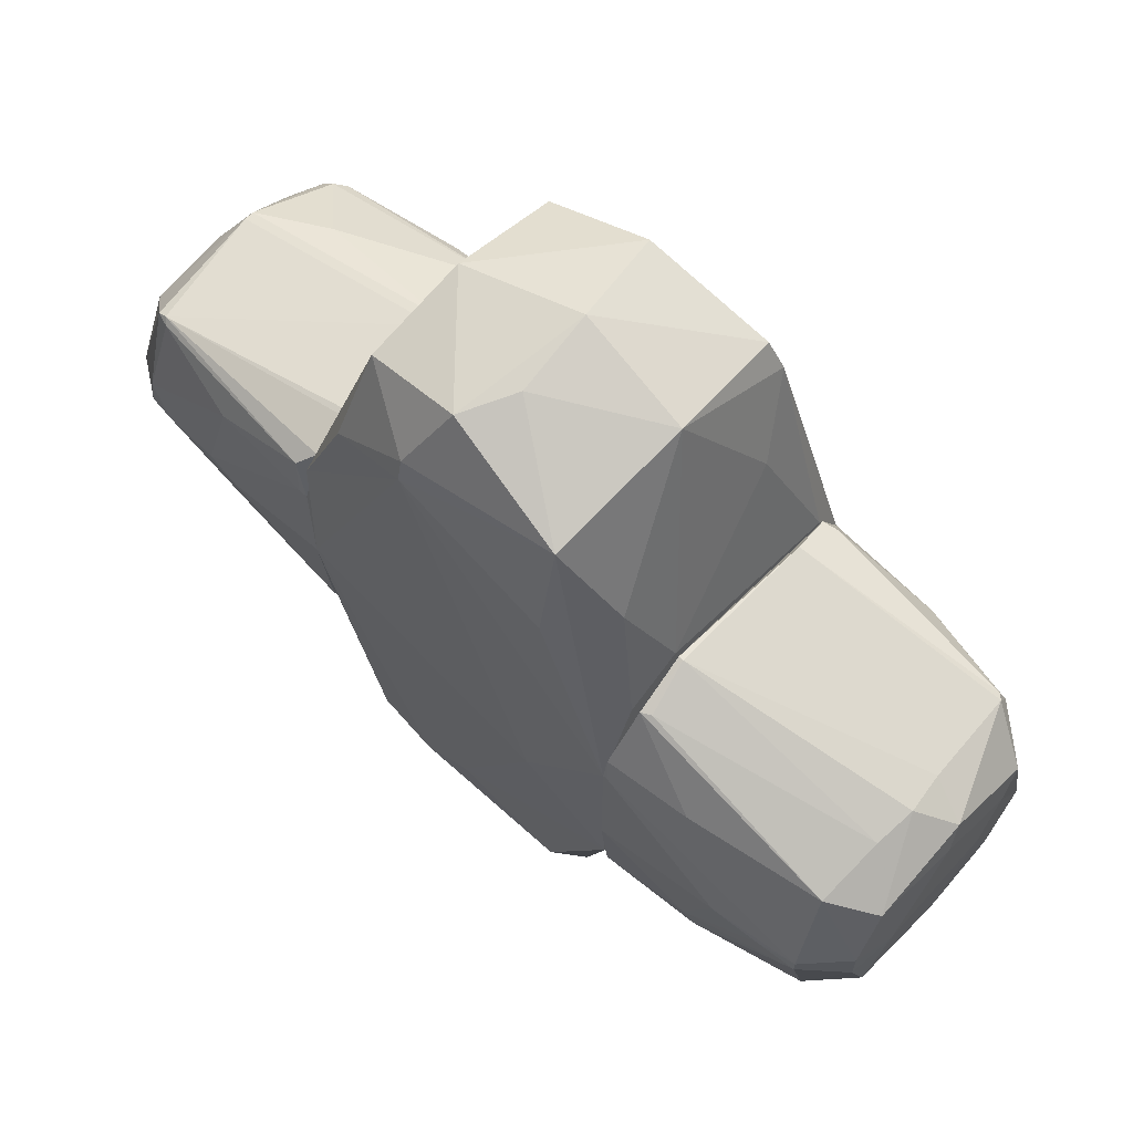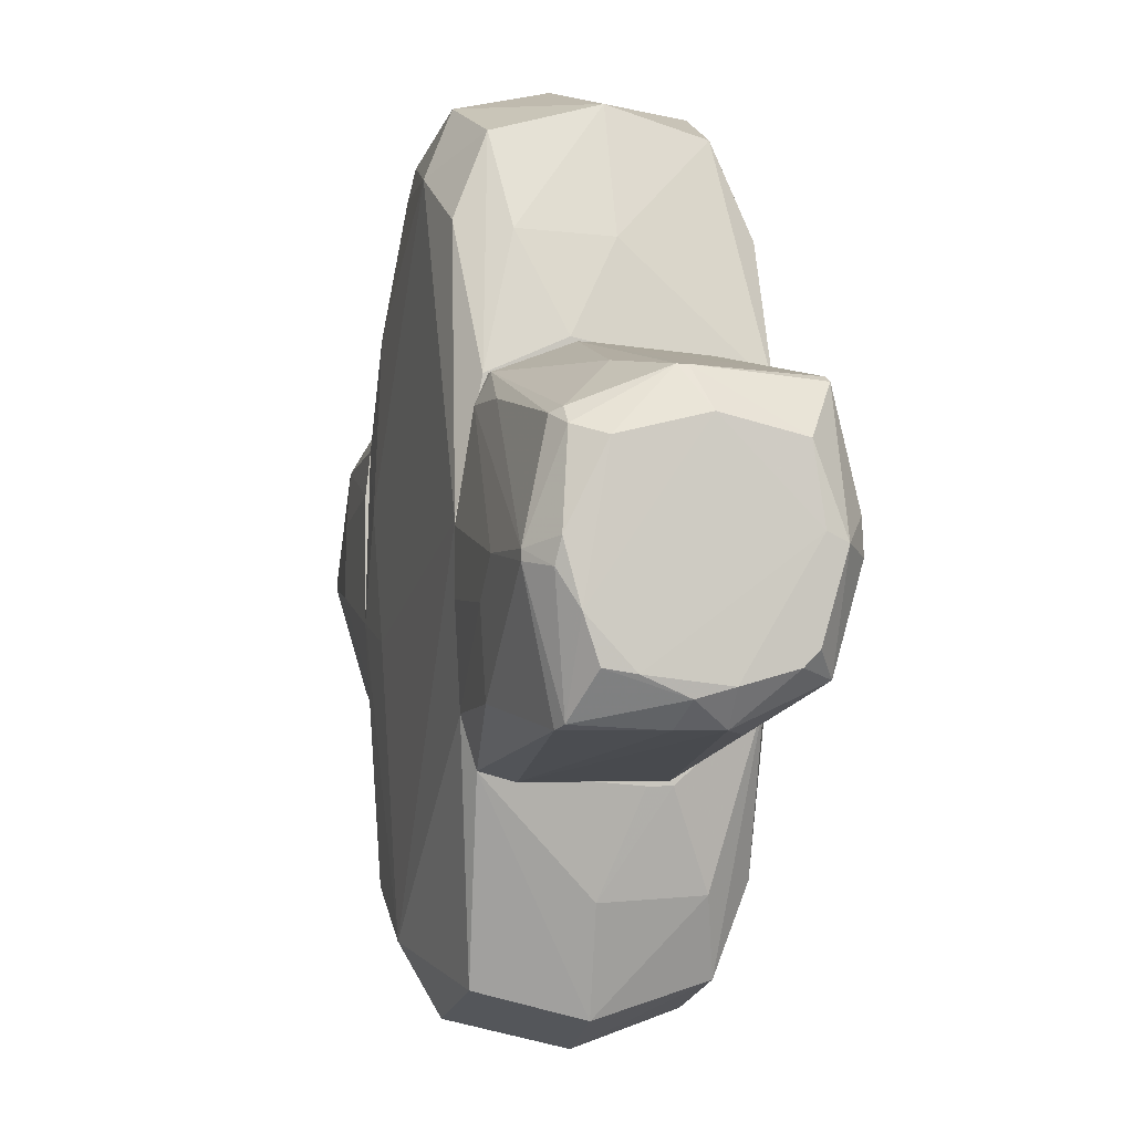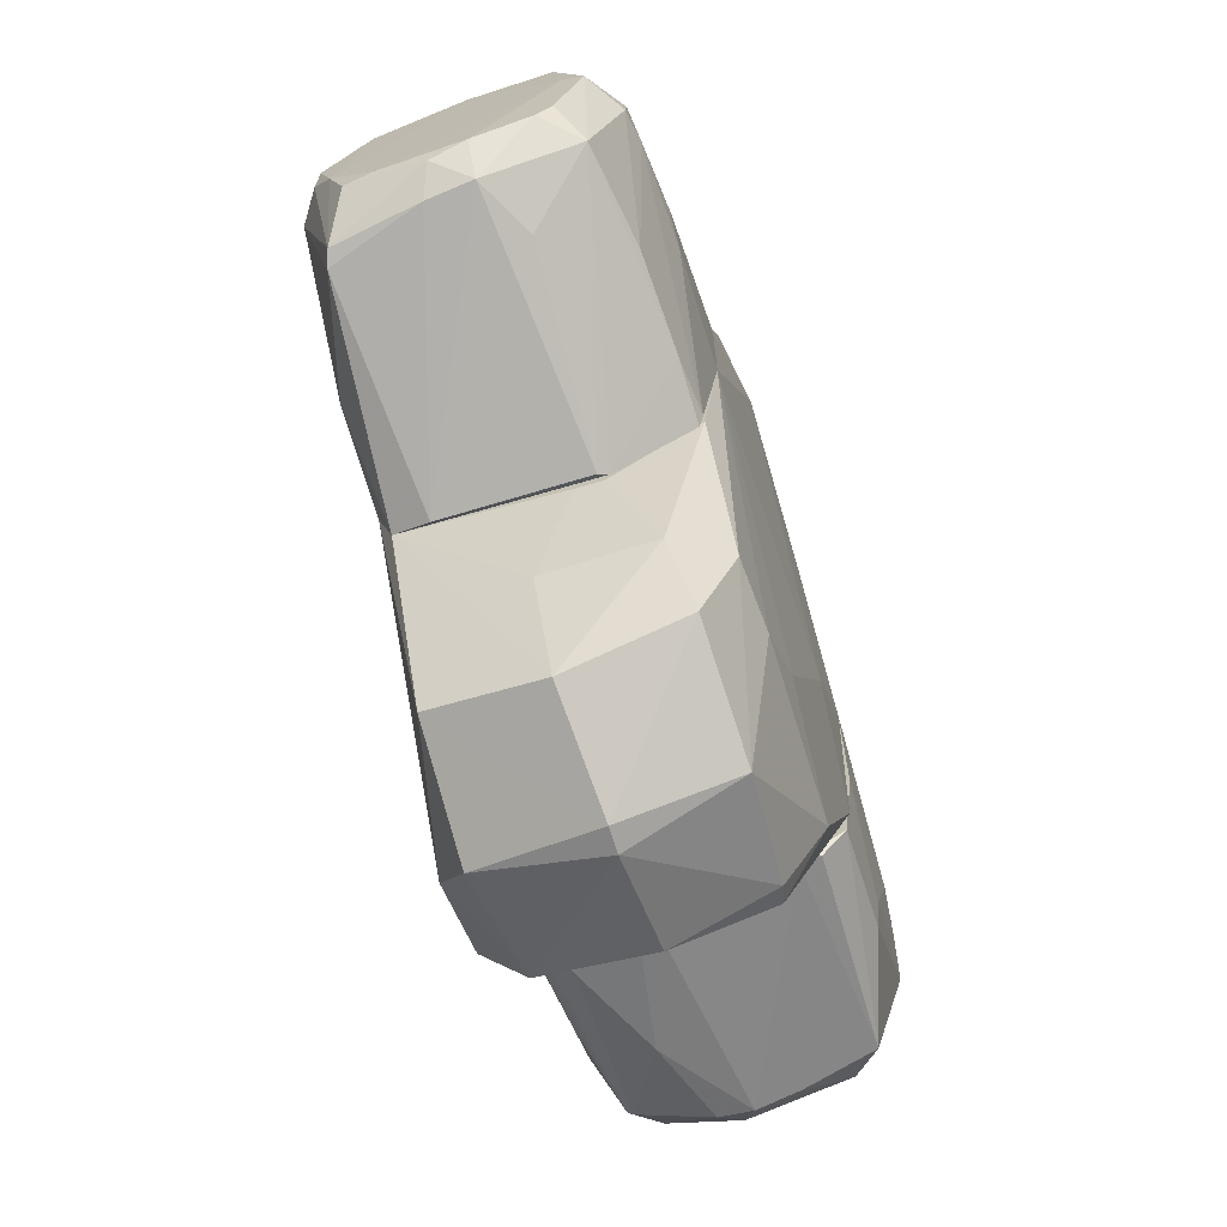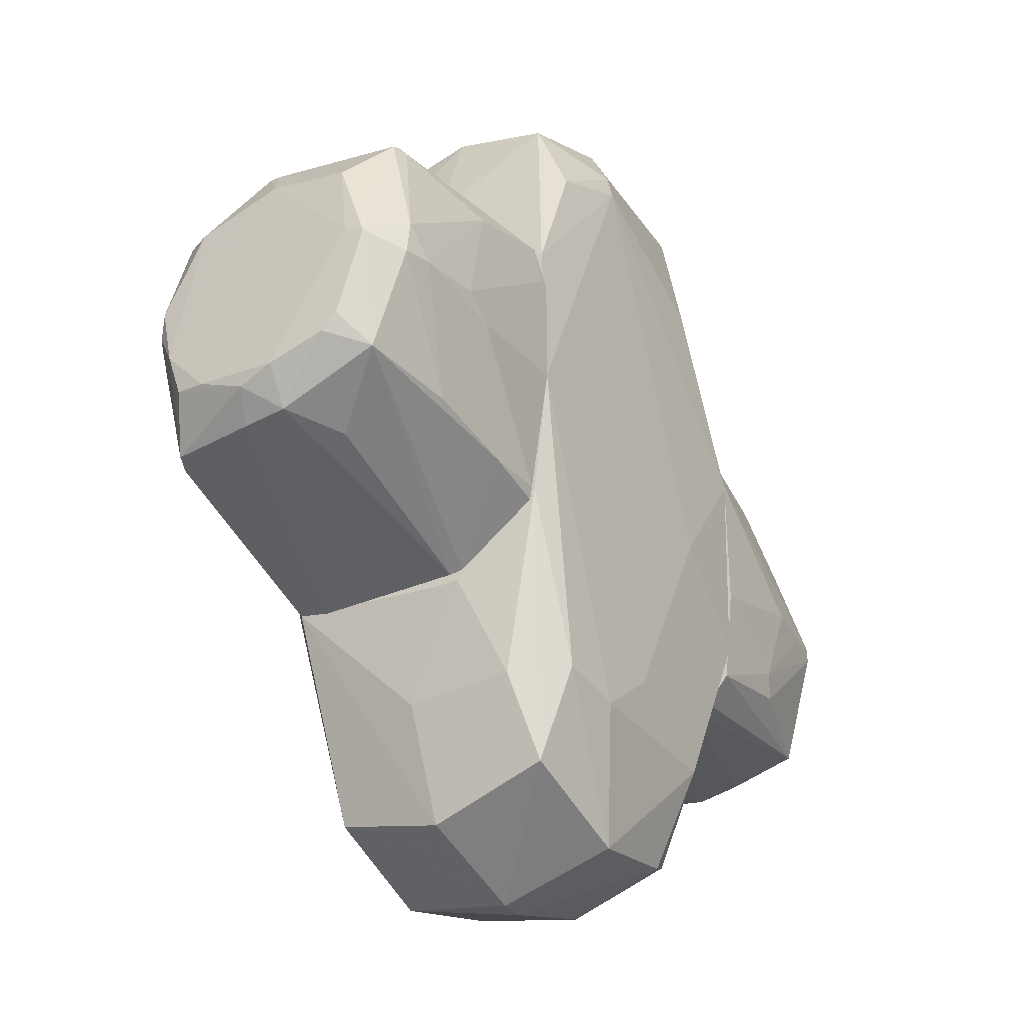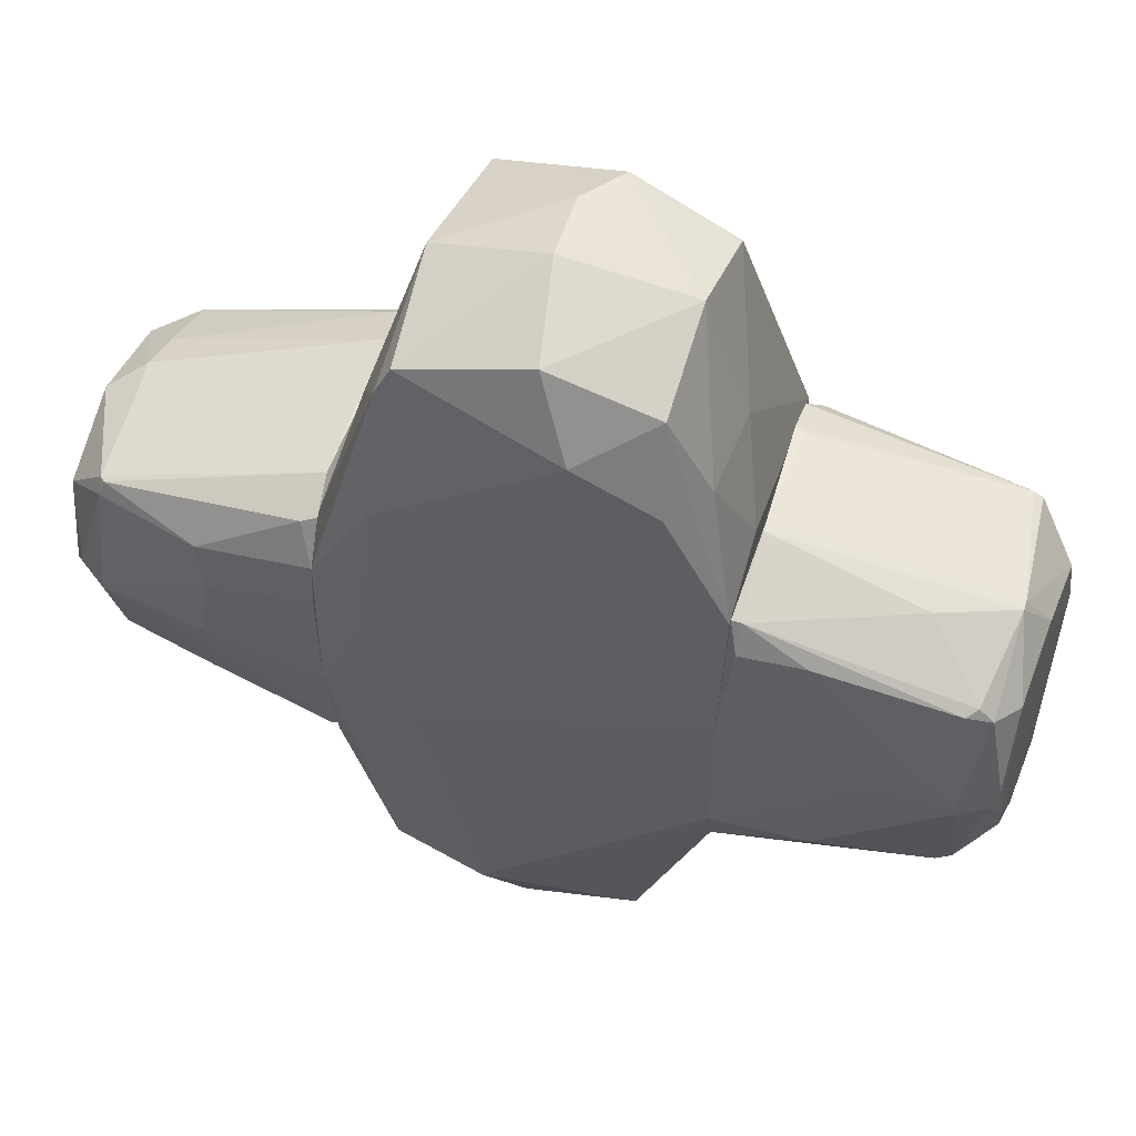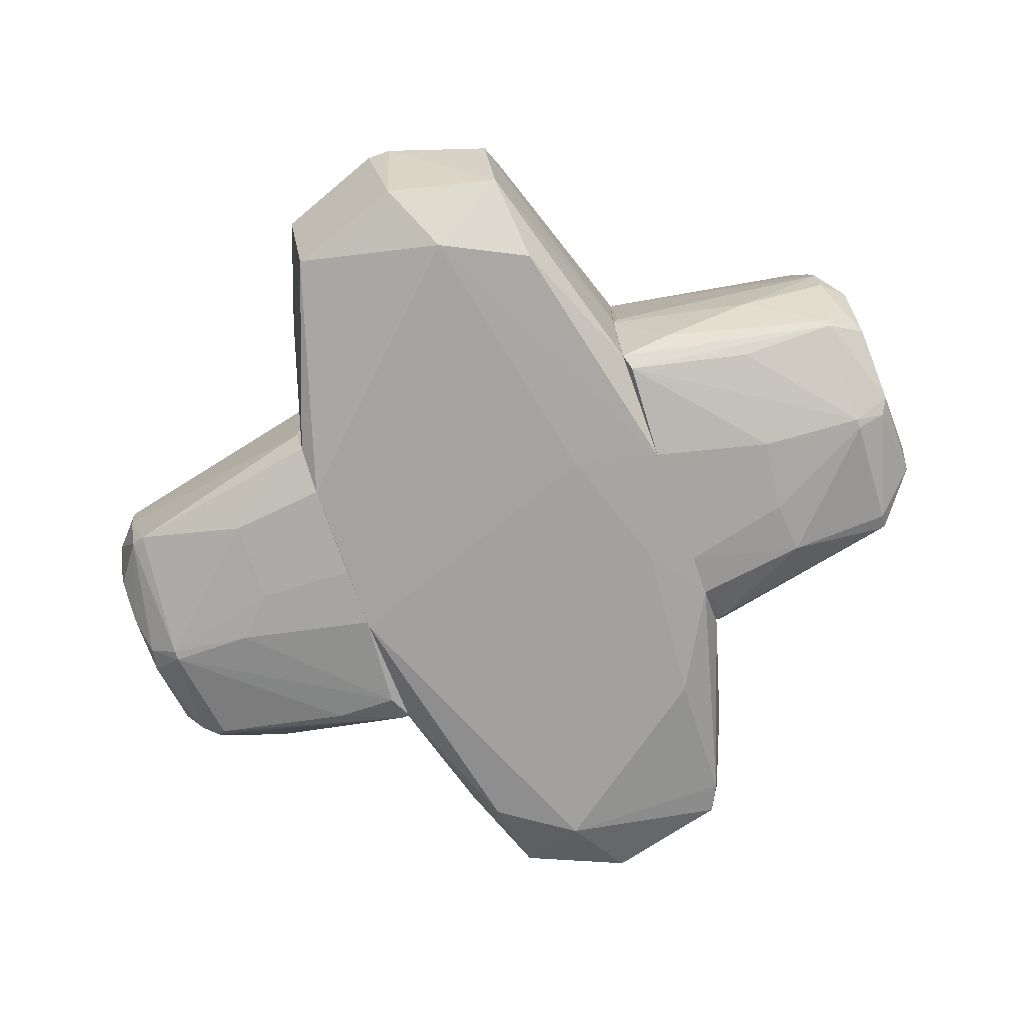
<metadata>
{"format":"obj","ext":"obj","renderer":"f3d","projection":"perspective","resolution":1024,"background":"white","views":[{"elev":64.4,"azim":42.8,"up":"+Y"},{"elev":-2.2,"azim":-104.6,"up":"+Y"},{"elev":-68.5,"azim":-73.1,"up":"+Y"},{"elev":-33.7,"azim":-59.6,"up":"+Y"},{"elev":54.5,"azim":-162.1,"up":"+Y"},{"elev":-73.6,"azim":19.7,"up":"+Z"}]}
</metadata>
<code>
o convex_0
v 2.058 -0.1347 -1.068
v 1.295 0.595 1.056
v 1.261 0.595 1.056
v 1.295 -1.13 0.8237
v 3.02 -0.135 0.7574
v 1.261 1.125 -0.8684
v 3.02 0.7609 -0.07185
v 1.261 -1.097 -0.9015
v 2.854 -0.9644 -0.2377
v 2.954 -0.002392 -0.8682
v 1.295 1.159 0.7904
v 2.721 -0.898 0.7904
v 2.688 0.8601 -0.8352
v 2.721 0.6612 0.7904
v 2.489 -0.0683 1.023
v 2.788 -0.7652 -0.7689
v 1.295 1.292 0.4254
v 1.261 -0.9644 0.9896
v 1.261 0.5283 -1.068
v 3.02 -0.7985 -0.1051
v 1.295 -1.23 -0.2047
v 2.025 0.7276 -1.034
v 2.788 0.8935 0.09362
v 2.755 -0.0683 -1.001
v 3.053 0.3958 -0.5032
v 2.854 -0.9977 -0.005742
v 3.02 0.5617 0.5913
v 1.295 -0.9977 -0.968
v 1.295 1.225 -0.603
v 2.755 -0.002392 0.9896
v 3.02 -0.6326 0.5913
v 3.02 -0.5993 -0.6028
v 1.925 -0.6324 1.023
v 2.257 -1.064 -0.4371
v 1.261 -0.3339 -1.068
v 1.826 0.7276 0.9565
v 3.02 0.5283 -0.6693
v 1.261 -0.3339 1.056
v 3.053 -0.135 0.4254
v 1.261 -1.164 0.6911
v 1.261 1.292 0.4254
v 2.157 -0.03522 1.056
v 1.991 -0.7983 0.9896
v 2.755 0.827 0.3589
v 1.261 0.827 -1.034
v 2.721 0.8601 -0.8019
v 2.721 0.7606 -0.8684
v 3.02 -0.1016 -0.8019
v 2.755 -0.1016 0.9896
v 3.053 0.5948 0.02731
v 2.124 -0.7983 -0.9015
v 1.991 0.3625 -1.068
v 2.788 -0.7985 -0.7354
v 1.626 -1.097 -0.7356
v 1.261 0.7606 1.023
v 3.053 -0.03547 -0.3706
v 1.295 -1.164 0.6911
v 1.361 1.093 -0.9015
v 3.02 0.09709 0.7574
v 2.821 -0.9644 0.2928
v 1.361 1.159 0.7574
v 1.261 -1.23 -0.2712
v 2.755 -0.002392 -1.001
v 2.755 0.8935 -0.1714
f 46 29 64
f 3 6 8
f 3 8 18
f 4 12 18
f 8 6 19
f 9 20 26
f 7 23 27
f 16 8 28
f 1 24 28
f 13 6 29
f 5 12 31
f 26 20 31
f 20 9 32
f 9 26 34
f 26 21 34
f 19 1 35
f 8 19 35
f 28 8 35
f 1 28 35
f 14 11 36
f 2 30 36
f 30 14 36
f 7 25 37
f 2 3 38
f 3 18 38
f 18 33 38
f 5 31 39
f 31 20 39
f 18 8 40
f 4 18 40
f 6 3 41
f 11 17 41
f 29 6 41
f 17 29 41
f 30 2 42
f 15 30 42
f 33 15 42
f 2 38 42
f 38 33 42
f 18 12 43
f 33 18 43
f 23 17 44
f 14 27 44
f 27 23 44
f 19 6 45
f 22 19 45
f 13 29 46
f 7 37 46
f 46 37 47
f 22 13 47
f 37 10 47
f 13 46 47
f 24 10 48
f 16 24 48
f 32 16 48
f 10 37 48
f 37 25 48
f 12 5 49
f 5 30 49
f 30 15 49
f 15 33 49
f 43 12 49
f 33 43 49
f 25 7 50
f 7 27 50
f 27 39 50
f 39 25 50
f 24 16 51
f 16 28 51
f 28 24 51
f 1 19 52
f 19 22 52
f 8 16 53
f 32 9 53
f 16 32 53
f 9 34 53
f 53 34 54
f 8 53 54
f 3 2 55
f 2 36 55
f 36 11 55
f 41 3 55
f 11 41 55
f 20 32 56
f 25 39 56
f 39 20 56
f 32 48 56
f 48 25 56
f 12 4 57
f 21 26 57
f 4 40 57
f 40 21 57
f 6 13 58
f 13 22 58
f 45 6 58
f 22 45 58
f 27 14 59
f 30 5 59
f 14 30 59
f 5 39 59
f 39 27 59
f 31 12 60
f 26 31 60
f 12 57 60
f 57 26 60
f 11 14 61
f 17 11 61
f 14 44 61
f 44 17 61
f 34 21 62
f 40 8 62
f 21 40 62
f 54 34 62
f 8 54 62
f 24 1 63
f 10 24 63
f 22 47 63
f 47 10 63
f 1 52 63
f 52 22 63
f 23 7 64
f 17 23 64
f 29 17 64
f 7 46 64
o convex_1
v -1.924 -0.2675 -1.001
v -1.261 0.7609 0.9897
v -1.327 0.7609 0.9897
v -1.261 -1.263 0.3589
v -3.085 -0.533 0.5914
v -1.261 1.093 -0.8019
v -2.853 0.9929 -0.1383
v -2.787 -0.931 -0.7356
v -1.261 -1.23 -0.8683
v -2.72 0.9597 0.7572
v -2.986 0.06388 -0.8021
v -1.294 -0.8315 0.8902
v -1.261 1.225 0.5912
v -2.853 -0.03519 0.9231
v -2.687 0.7277 -0.8021
v -2.919 -0.9642 0.1268
v -3.052 0.5947 0.5583
v -2.886 -0.699 0.7241
v -1.294 1.292 -0.2712
v -1.261 0.1966 -1.001
v -2.754 -0.06837 -0.9679
v -3.052 -0.6658 -0.4037
v -1.294 -1.296 -0.6362
v -1.924 -0.8317 -0.9679
v -1.36 1.026 0.9564
v -2.024 -0.06837 0.9897
v -2.986 0.5947 -0.5366
v -1.327 0.8936 -0.9016
v -2.024 0.794 0.9564
v -3.085 0.03069 0.7572
v -2.355 1.06 -0.3706
v -1.261 -0.8979 -0.9679
v -1.294 -1.296 0.2926
v -1.261 0.03069 0.9897
v -2.687 -0.9642 -0.7687
v -1.659 -0.8317 0.8568
v -2.82 0.1966 0.9231
v -3.085 -0.7319 0.1268
v -2.787 0.9265 0.7572
v -2.555 -0.9974 0.326
v -3.019 0.7277 0.02739
v -3.019 -0.3339 -0.7023
v -2.754 -0.002249 -0.9679
v -1.261 1.126 0.8568
v -2.754 0.7606 -0.7356
v -2.223 0.06388 0.9897
v -2.189 -0.002249 -1.001
v -2.886 -0.9642 -0.1714
v -1.261 -0.8979 0.8568
v -1.327 1.093 -0.8019
v -2.256 -0.7319 0.8237
v -2.853 0.6613 -0.7356
v -1.758 0.8934 -0.8683
v -3.085 0.09707 0.6245
v -2.654 -0.002249 0.9564
v -3.052 -0.7983 -0.1051
v -1.294 1.292 -0.2047
v -3.019 -0.6326 -0.6029
v -2.687 0.9265 0.7906
v -2.853 0.9929 -0.072
v -3.085 -0.6326 0.4918
v -1.327 1.225 0.5581
v -2.953 -0.1016 -0.8352
v -1.261 -0.2341 -1.001
f 96 65 128
f 66 68 70
f 70 68 73
f 66 70 77
f 77 70 83
f 70 73 84
f 73 68 87
f 85 65 88
f 67 66 89
f 66 67 90
f 70 84 92
f 67 89 93
f 69 82 94
f 82 78 94
f 71 83 95
f 84 73 96
f 73 88 96
f 88 65 96
f 68 82 97
f 87 68 97
f 80 87 97
f 68 66 98
f 66 90 98
f 90 76 98
f 72 85 99
f 73 87 99
f 88 73 99
f 85 88 99
f 82 68 100
f 94 78 101
f 69 94 102
f 81 94 103
f 94 101 103
f 82 80 104
f 97 82 104
f 80 97 104
f 71 91 105
f 91 75 106
f 105 91 106
f 66 77 108
f 77 74 108
f 89 66 108
f 74 89 108
f 71 95 109
f 90 67 110
f 67 93 110
f 84 65 111
f 65 85 111
f 92 84 111
f 85 107 111
f 107 92 111
f 87 80 112
f 72 99 112
f 99 87 112
f 68 98 113
f 98 76 113
f 100 68 113
f 76 100 113
f 83 70 114
f 70 92 114
f 95 83 114
f 79 109 114
f 109 95 114
f 78 82 115
f 82 100 115
f 91 71 116
f 75 91 116
f 107 75 116
f 79 107 116
f 109 79 116
f 71 109 116
f 107 79 117
f 92 107 117
f 114 92 117
f 79 114 117
f 94 81 118
f 86 102 118
f 102 94 118
f 81 105 118
f 106 86 118
f 105 106 118
f 76 90 119
f 100 76 119
f 101 78 119
f 93 101 119
f 90 110 119
f 110 93 119
f 78 115 119
f 115 100 119
f 80 102 120
f 102 86 120
f 72 112 120
f 112 80 120
f 83 71 121
f 77 83 121
f 106 72 122
f 86 106 122
f 72 120 122
f 120 86 122
f 89 74 123
f 93 89 123
f 101 93 123
f 74 103 123
f 103 101 123
f 103 74 124
f 81 103 124
f 71 105 124
f 105 81 124
f 121 71 124
f 74 121 124
f 82 69 125
f 80 82 125
f 69 102 125
f 102 80 125
f 74 77 126
f 121 74 126
f 77 121 126
f 85 72 127
f 72 106 127
f 106 75 127
f 75 107 127
f 107 85 127
f 65 84 128
f 84 96 128
o convex_2
v 0.06665 2.95 0.4256
v -1.26 -1.329 0.1599
v -1.26 -1.329 0.3258
v 1.261 -1.262 -0.3043
v -0.862 2.055 -0.9348
v 1.261 -0.7649 1.023
v 0.03357 -2.823 -0.8019
v 1.261 0.8269 -1.034
v -1.26 1.059 0.9563
v -0.06567 -2.789 0.7241
v -1.26 -0.8975 -0.9678
v 0.7304 2.585 0.89
v 0.7304 2.652 -0.8352
v 0.7966 -2.623 -0.7026
v -0.862 -2.524 0.6909
v -0.8289 2.618 0.6909
v 1.261 1.391 0.4585
v 0.863 -2.059 -1.034
v 0.7966 -2.556 0.6576
v -0.7625 -2.557 -0.8019
v -0.862 -1.926 0.9233
v -1.26 1.092 -0.8352
v -0.7959 2.618 -0.7023
v -0.3313 2.253 1.023
v -0.09899 -3.022 -0.005742
v -0.3313 2.386 -1.001
v 1.261 0.5945 1.056
v -1.26 0.03039 0.9896
v 1.261 -0.3334 -1.068
v 0.03357 3.051 -0.1051
v 0.7966 2.818 -0.0388
v 0.7304 -1.959 0.9565
v -1.26 0.2295 -1.001
v 0.2659 -2.358 -1.034
v -0.8289 -2.756 -0.07185
v 0.6307 -0.2674 1.056
v -0.7959 2.818 0.02731
v -0.09899 2.884 -0.7687
v -0.1321 2.884 0.7572
v 0.7635 -2.789 0.0271
v -1.094 1.955 0.02731
v 1.261 1.159 -0.8352
v 1.261 -1.097 -0.9348
v -1.26 -1.23 -0.8682
v -1.26 -0.8315 0.89
v 1.261 -1.163 0.7239
v -0.4308 -1.992 0.9563
v 0.664 -0.4659 -1.068
v 0.863 1.524 -1.034
v -1.094 -1.992 0.5913
v 1.062 1.955 0.6911
v 0.7304 1.855 1.023
v -0.8953 1.988 0.9563
v -1.061 1.988 -0.6028
v -1.26 1.324 -0.3043
v 0.06665 -3.022 -0.005742
v -1.094 -2.026 -0.1051
v 0.8299 2.453 -0.8684
v -0.03259 -1.661 0.9896
v 0.664 -2.623 0.6911
v 0.9627 0.3954 -1.068
v -0.3313 2.42 0.9896
v 1.029 2.021 -0.5367
v 1.261 1.192 0.8237
f 179 140 192
f 130 131 137
f 130 137 139
f 143 138 149
f 139 137 150
f 133 150 151
f 138 143 153
f 148 135 153
f 133 151 154
f 137 131 156
f 152 137 156
f 129 140 159
f 158 129 159
f 141 158 159
f 147 134 160
f 150 133 161
f 139 150 161
f 133 154 161
f 142 135 162
f 146 142 162
f 148 139 162
f 135 148 162
f 157 146 162
f 139 161 162
f 153 143 163
f 148 153 163
f 134 155 164
f 155 152 164
f 152 156 164
f 165 158 166
f 141 154 166
f 154 151 166
f 158 141 166
f 151 165 166
f 140 129 167
f 129 158 167
f 165 144 167
f 158 165 167
f 142 132 168
f 137 144 169
f 144 165 169
f 132 142 171
f 142 146 171
f 157 136 171
f 146 157 171
f 136 170 171
f 170 145 171
f 130 139 172
f 139 148 172
f 148 163 172
f 143 149 173
f 156 131 173
f 149 156 173
f 134 147 174
f 155 134 174
f 168 132 174
f 147 168 174
f 132 171 174
f 171 145 174
f 149 138 175
f 156 149 175
f 138 160 175
f 157 162 176
f 162 161 176
f 163 143 178
f 173 131 178
f 143 173 178
f 159 140 179
f 145 159 179
f 140 152 180
f 155 140 180
f 152 155 180
f 144 137 181
f 137 152 181
f 151 150 182
f 165 151 182
f 169 165 182
f 169 182 183
f 150 137 183
f 137 169 183
f 182 150 183
f 135 142 184
f 153 135 184
f 138 153 184
f 142 168 184
f 131 130 185
f 130 172 185
f 172 163 185
f 178 131 185
f 163 178 185
f 154 141 186
f 141 159 186
f 170 136 186
f 136 177 186
f 177 154 186
f 160 134 187
f 134 164 187
f 164 156 187
f 156 175 187
f 175 160 187
f 147 160 188
f 160 138 188
f 168 147 188
f 138 184 188
f 184 168 188
f 136 157 189
f 161 154 189
f 157 176 189
f 176 161 189
f 177 136 189
f 154 177 189
f 152 140 190
f 140 167 190
f 167 144 190
f 144 181 190
f 181 152 190
f 159 145 191
f 145 170 191
f 186 159 191
f 170 186 191
f 140 155 192
f 155 174 192
f 174 145 192
f 145 179 192

</code>
